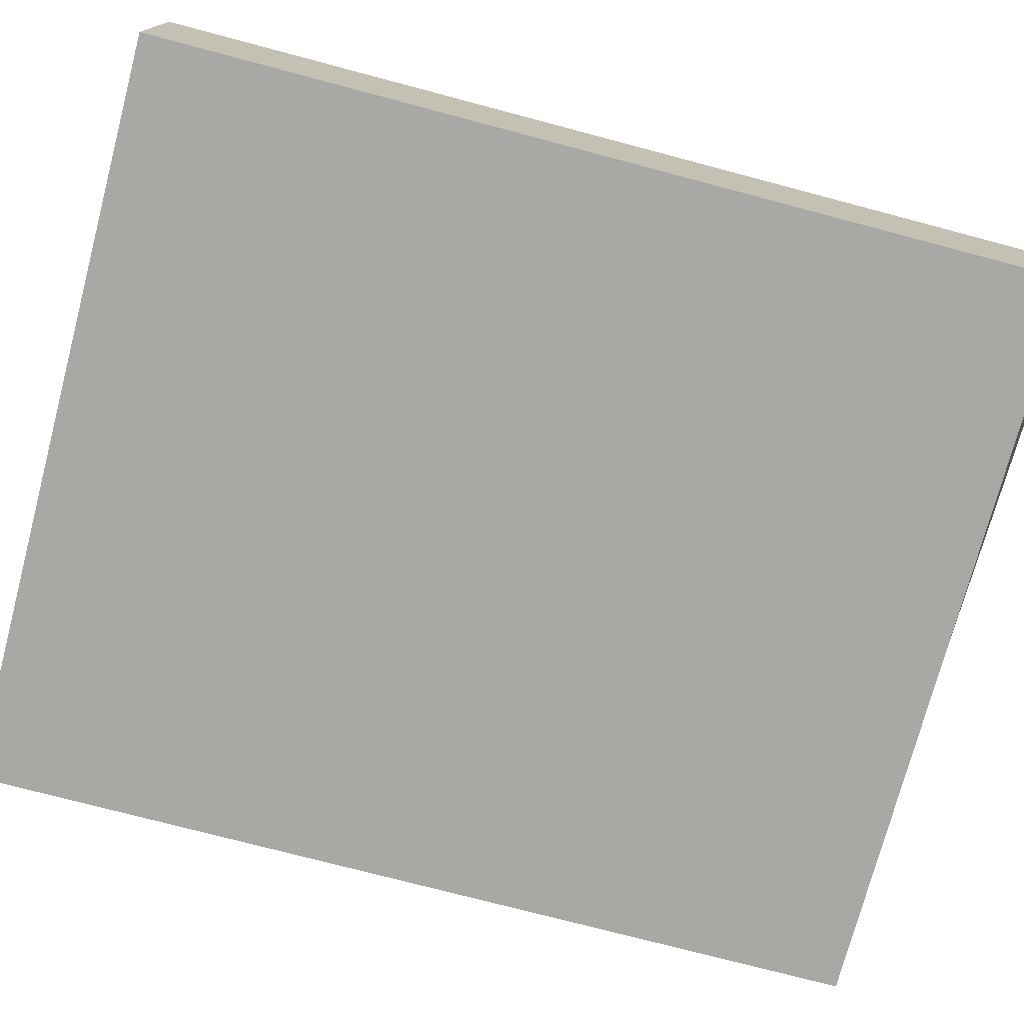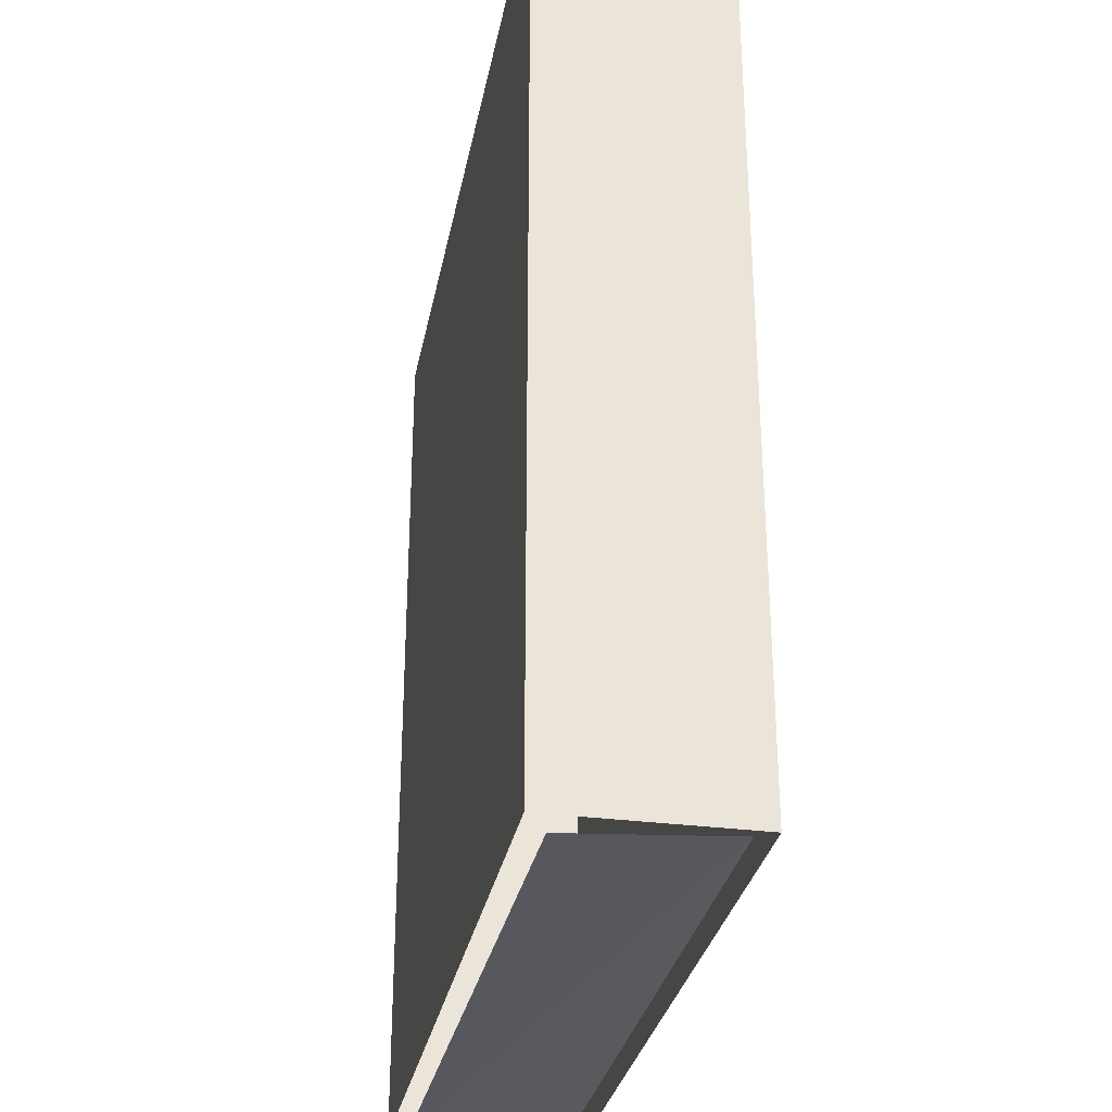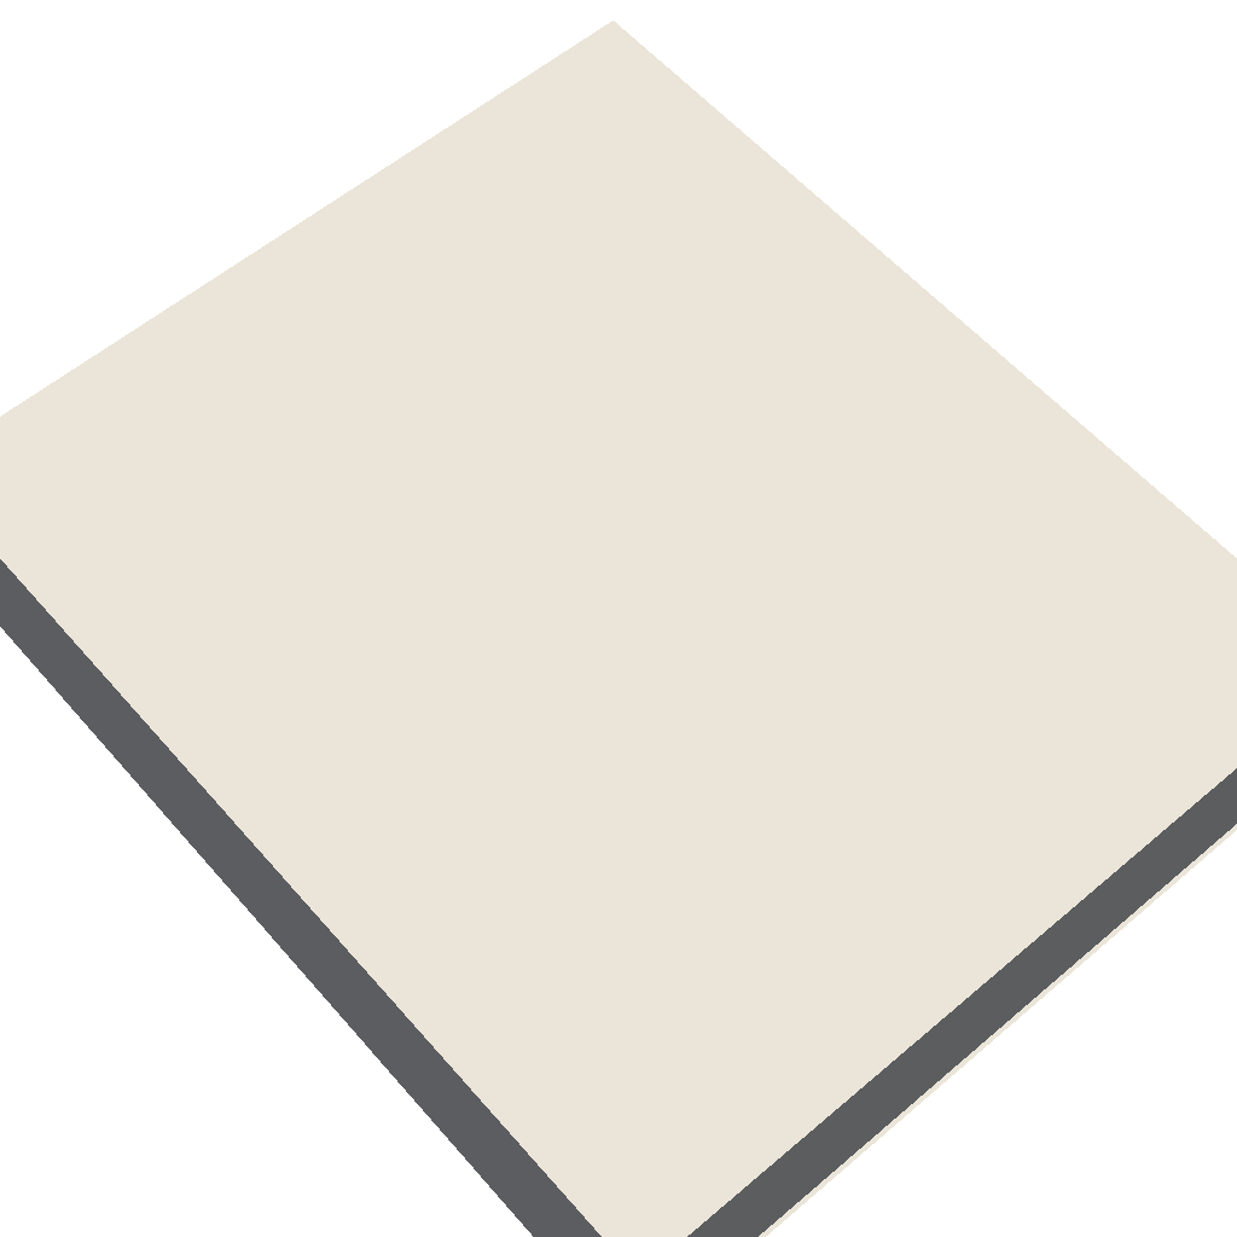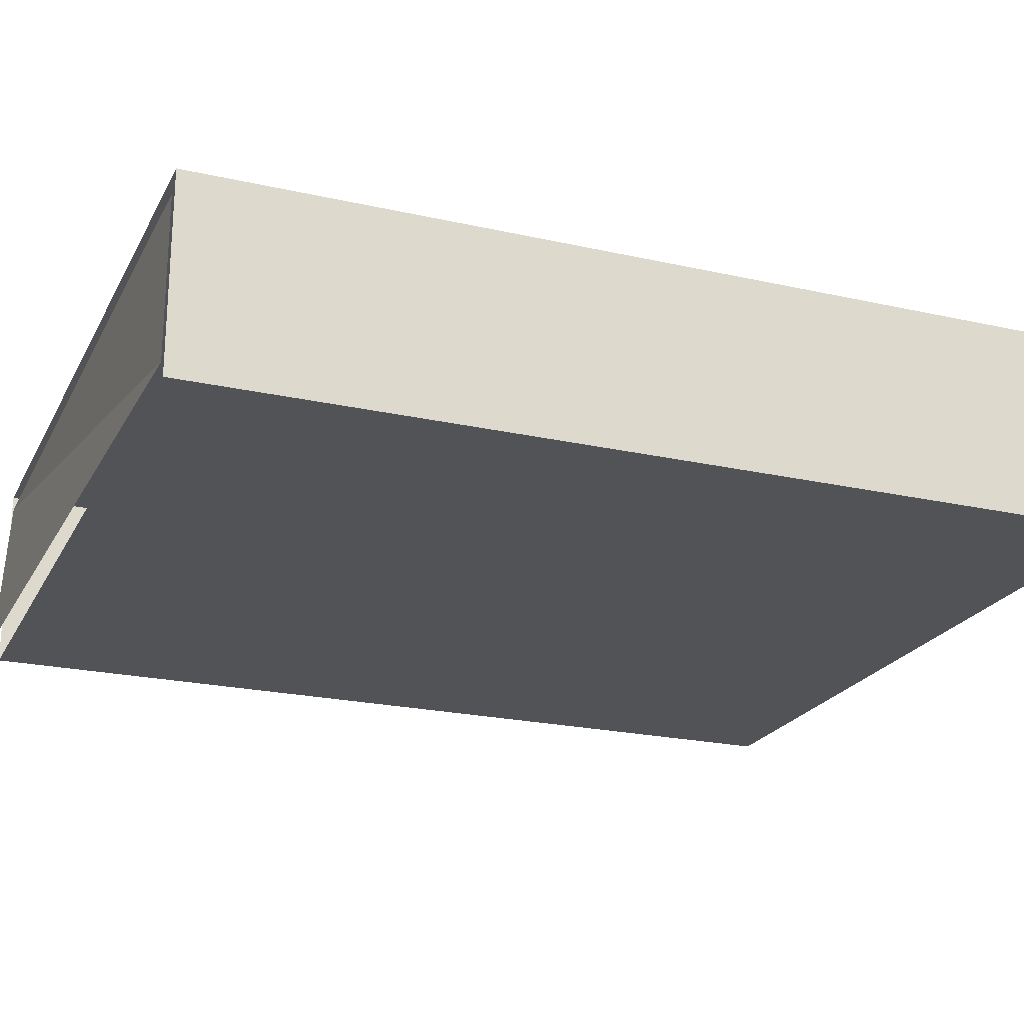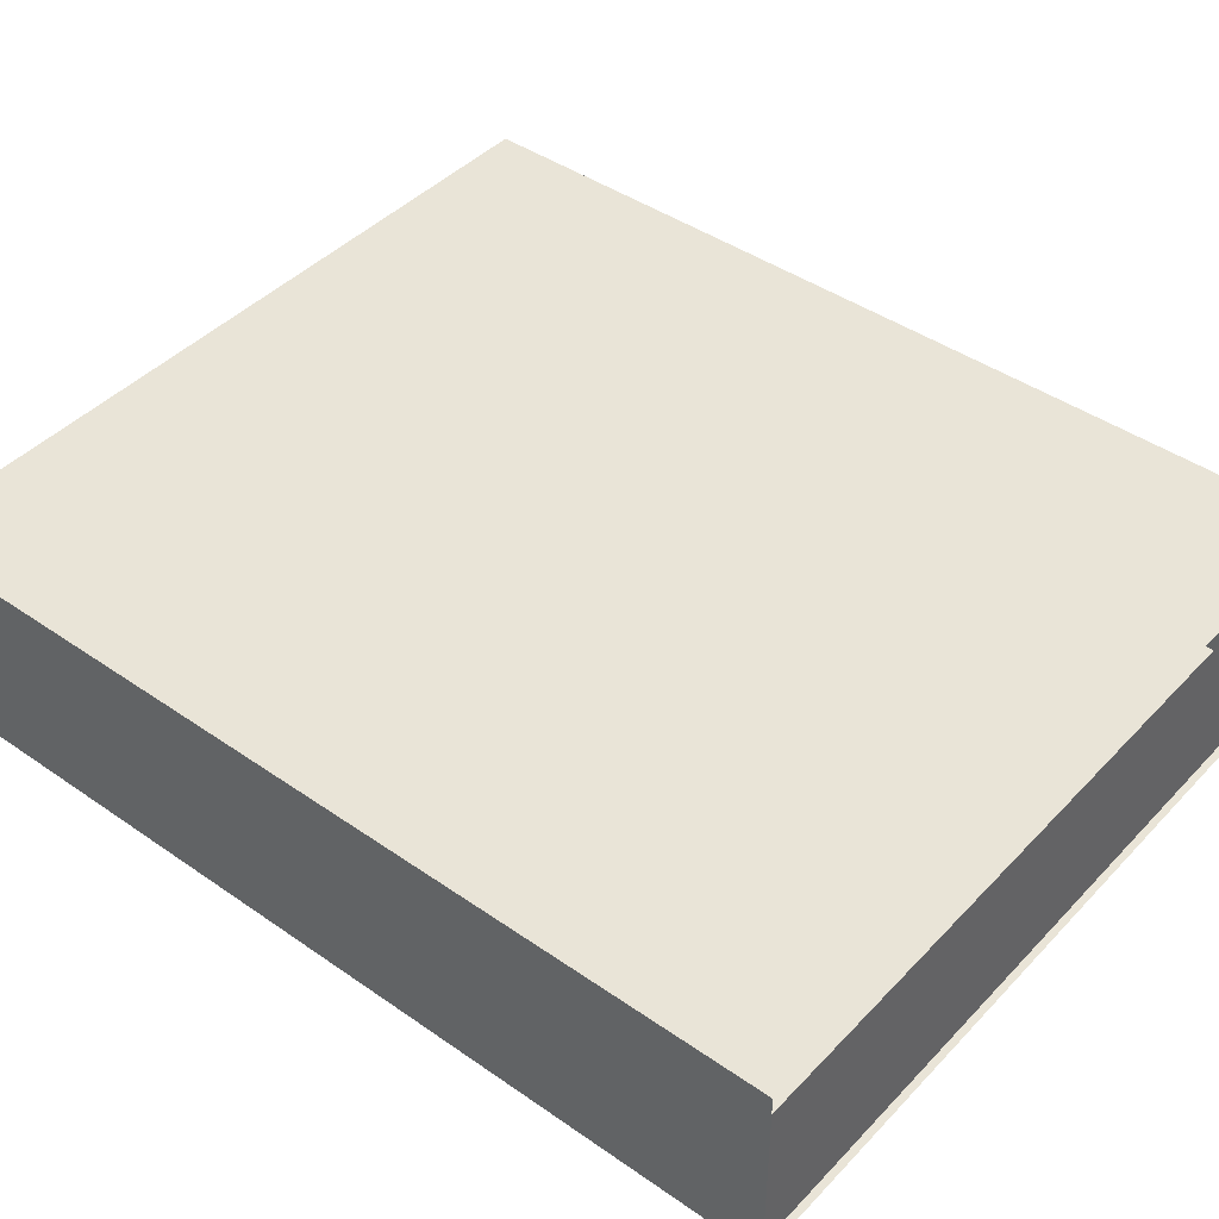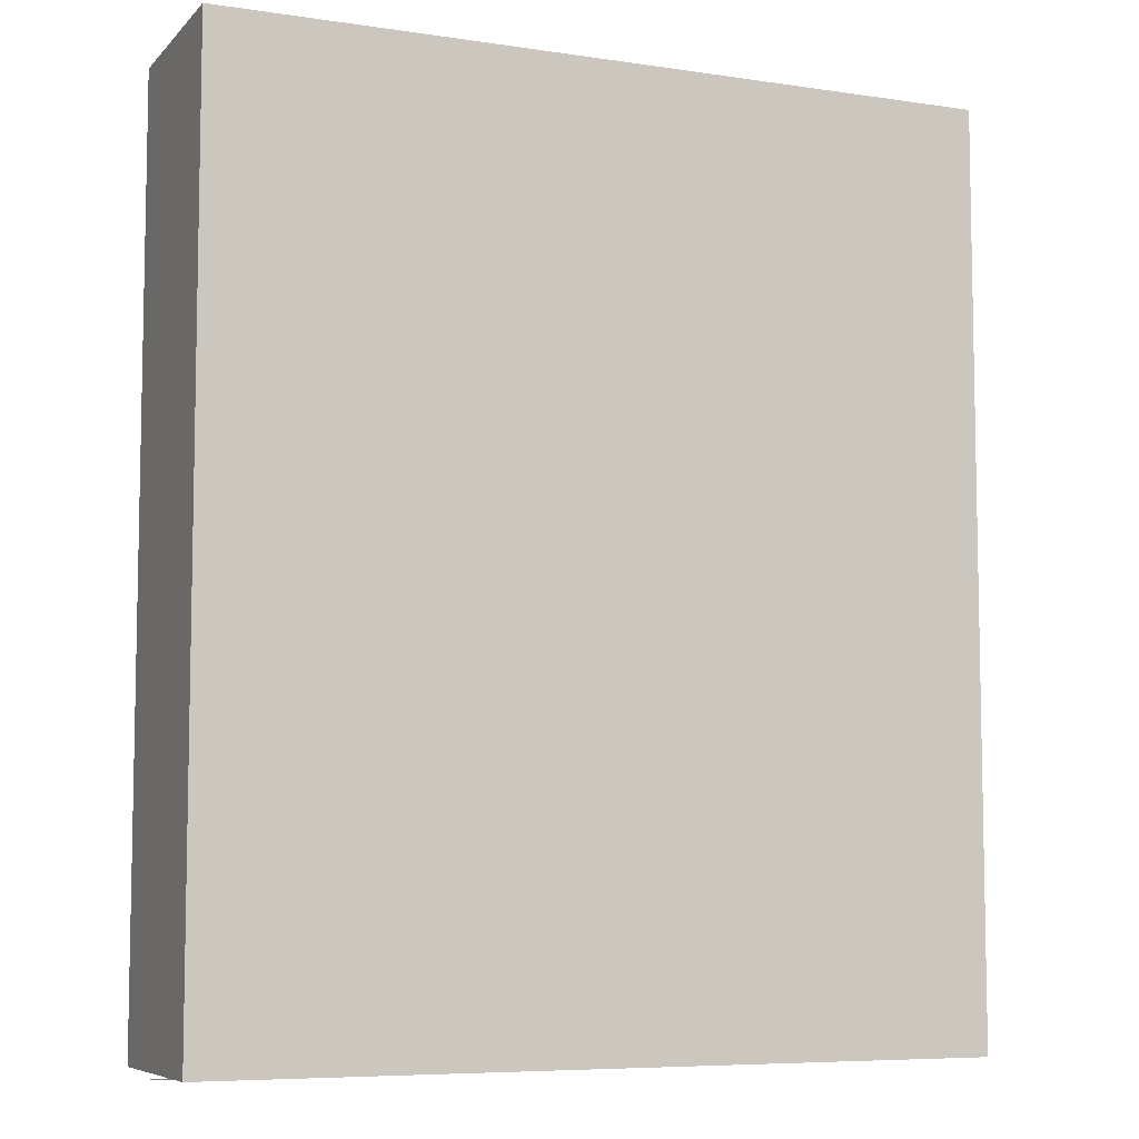
<metadata>
{"format":"obj","ext":"obj","renderer":"f3d","projection":"perspective","resolution":1024,"background":"white","views":[{"elev":-75.1,"azim":-104.8,"up":"+Z"},{"elev":-30.8,"azim":-100.7,"up":"+Y"},{"elev":59.1,"azim":139.1,"up":"+Z"},{"elev":-22.2,"azim":68.6,"up":"+Z"},{"elev":43.2,"azim":129.5,"up":"+Z"},{"elev":-7.1,"azim":-23.2,"up":"+Y"}]}
</metadata>
<code>
o DoorCol
v -18.5 0.2618 2.5
v -18.5 24 2.5
v -18.5 0.2618 -2.5
v -18.5 24 -2.5
v 1.5 0.2618 2.5
v 1.5 24 2.5
v 1.5 0.2618 -2.5
v 1.5 24 -2.5
v -18.5 24 2.025
v -18.5 24 -2.025
v 1.5 24 2.025
v 1.5 24 -2.025
v -18.22 0.2618 2.025
v -18.22 1e-06 -2.025
v 1.22 0.2618 2.025
v 1.22 0.2618 -2.025
f 2 3 1
f 4 7 3
f 8 5 7
f 6 1 5
f 16 15 13
f 2 4 3
f 4 8 7
f 8 6 5
f 6 2 1
f 16 13 14
f 10 11 12
f 10 9 11

</code>
